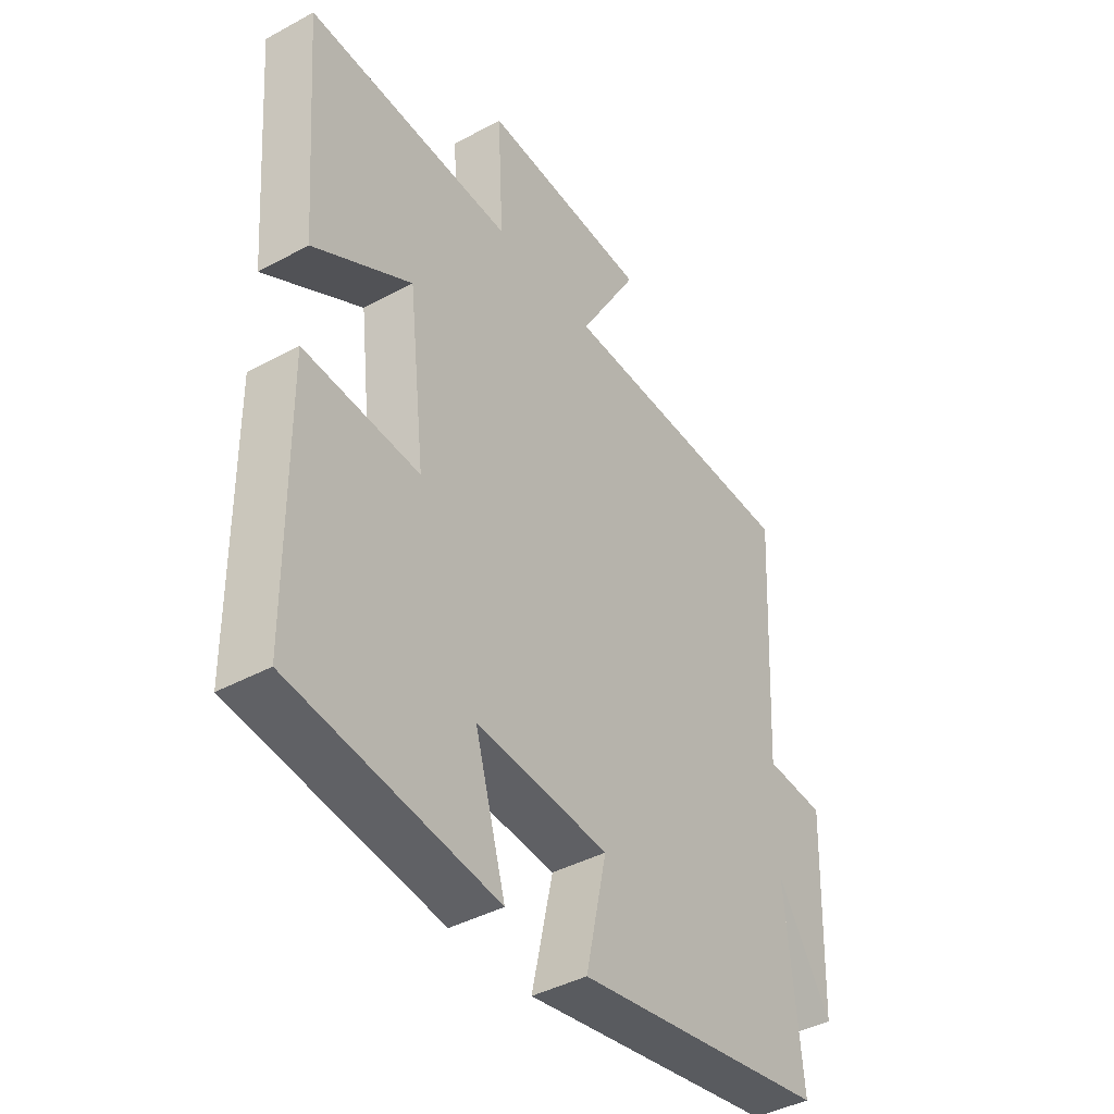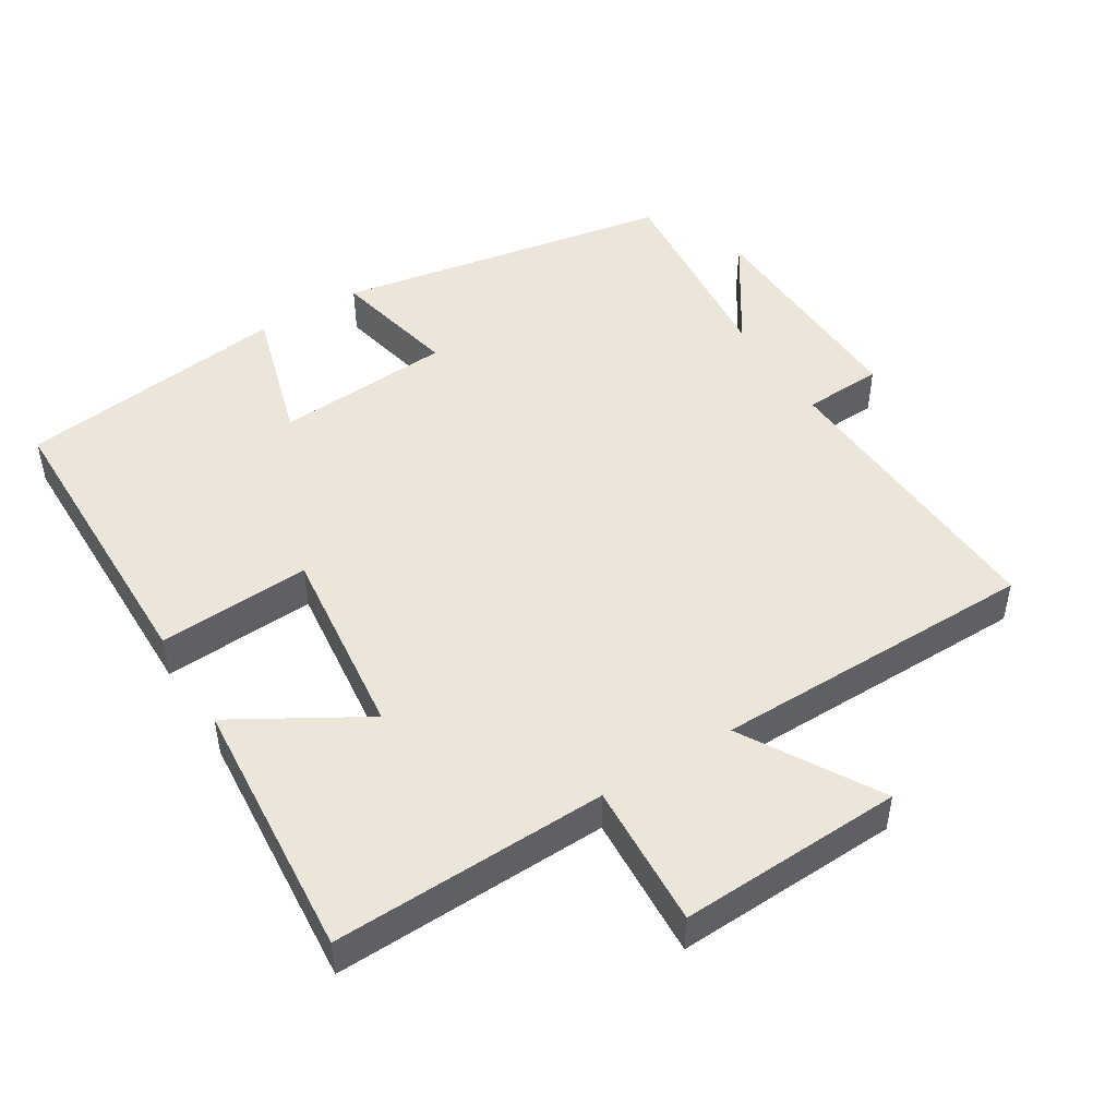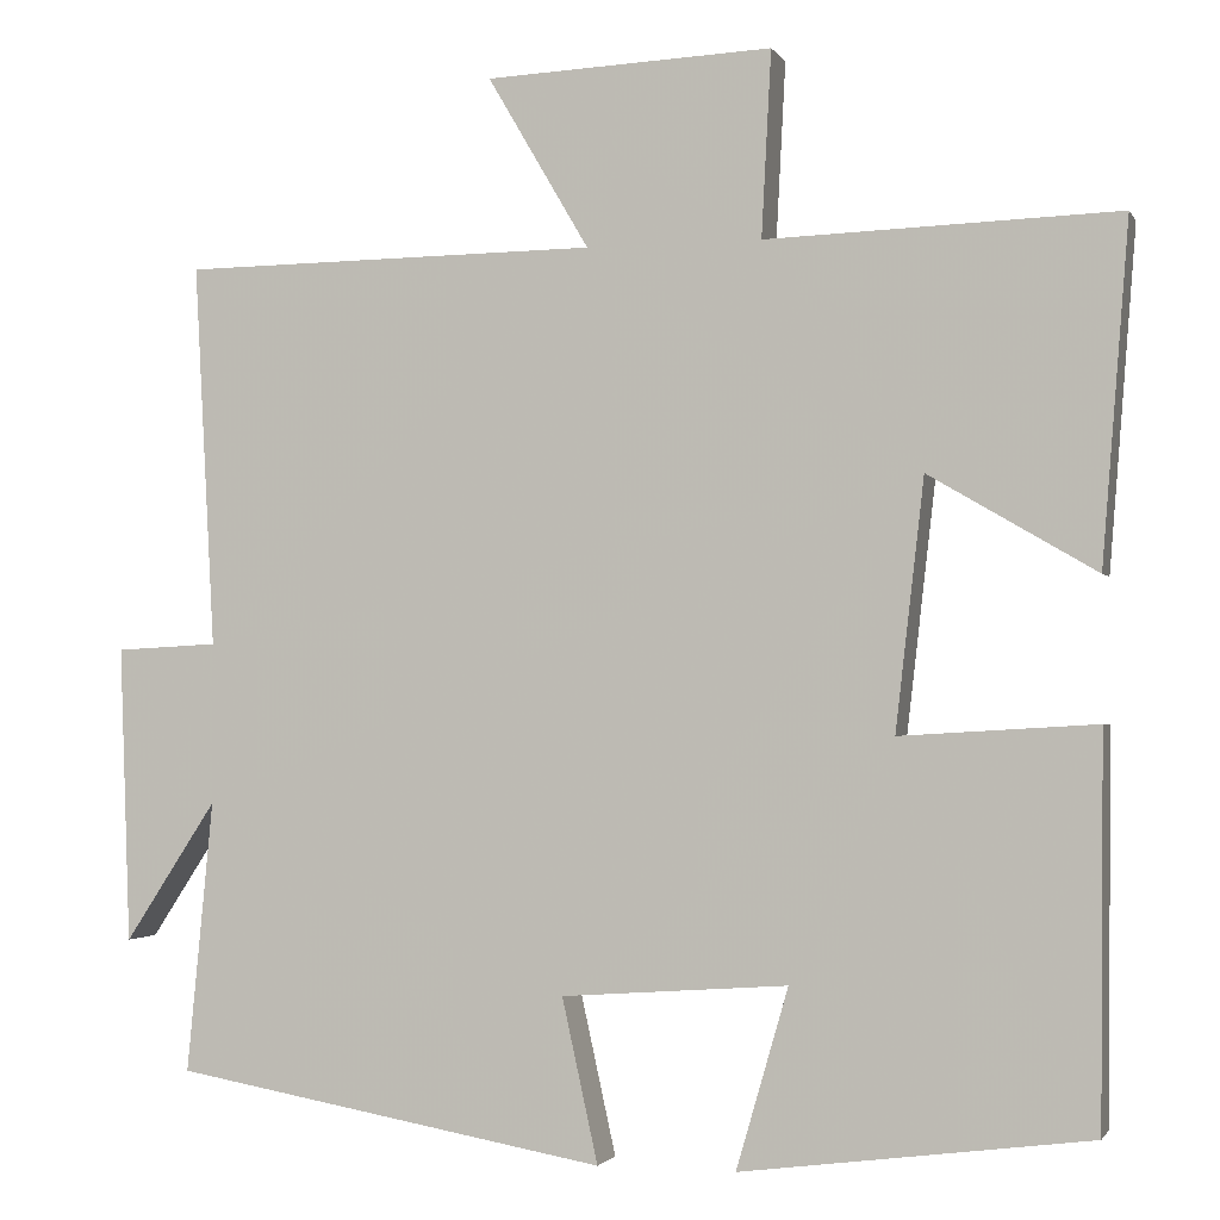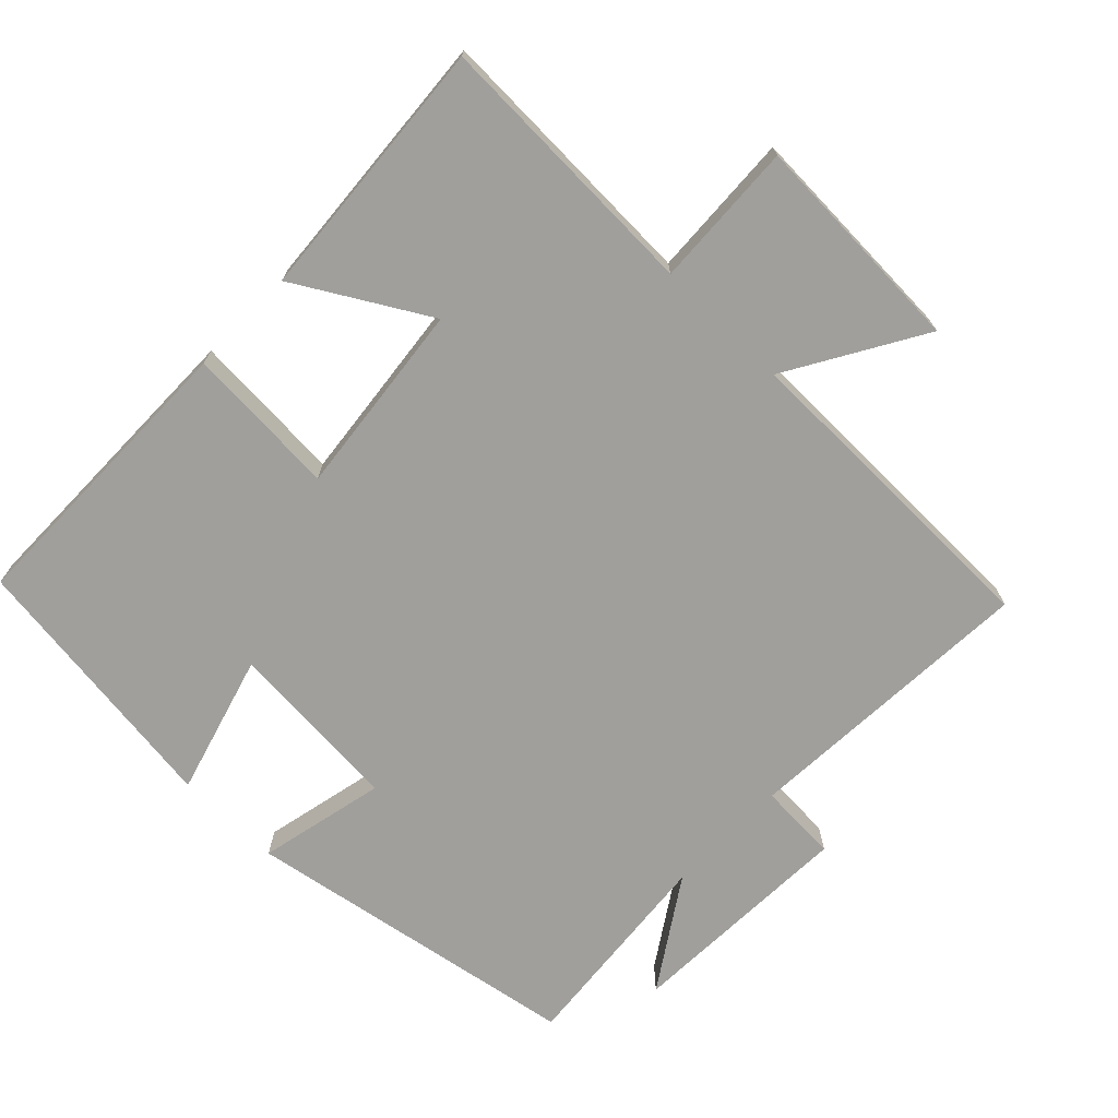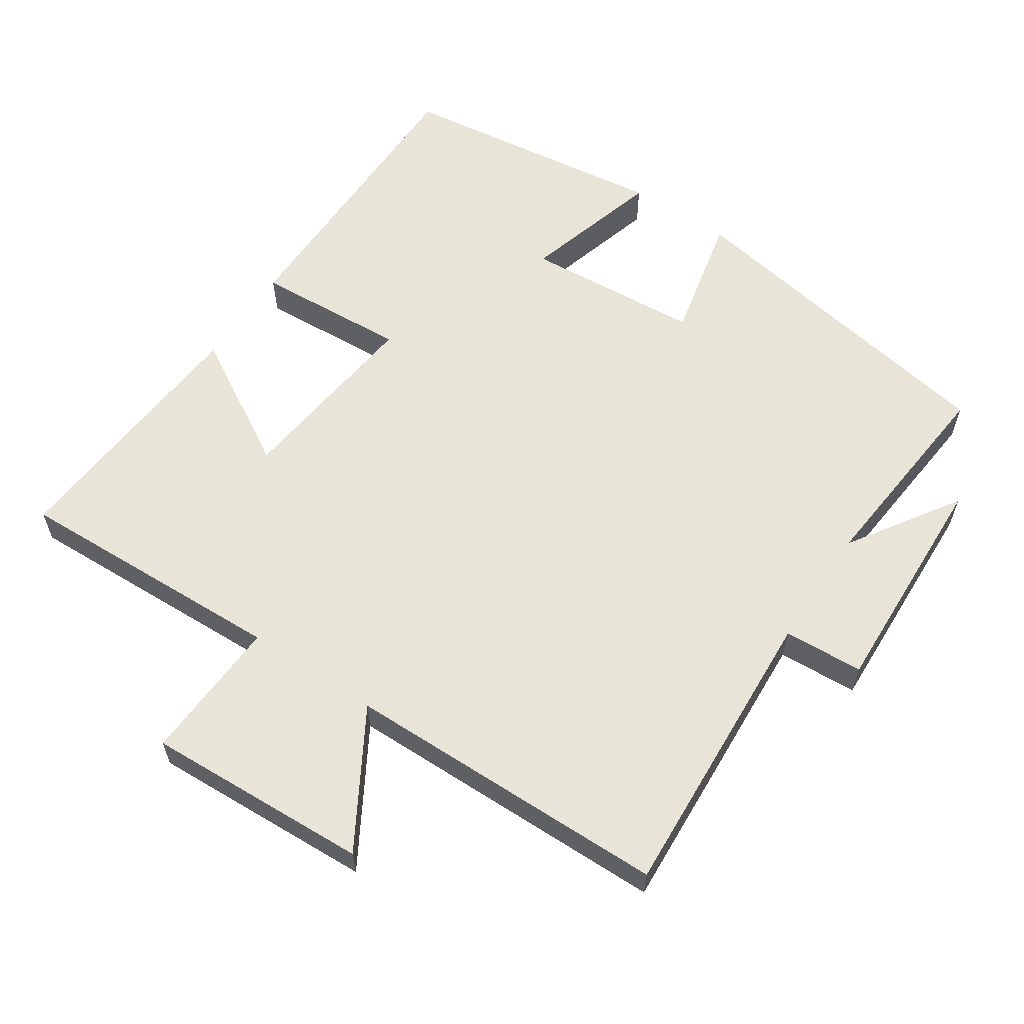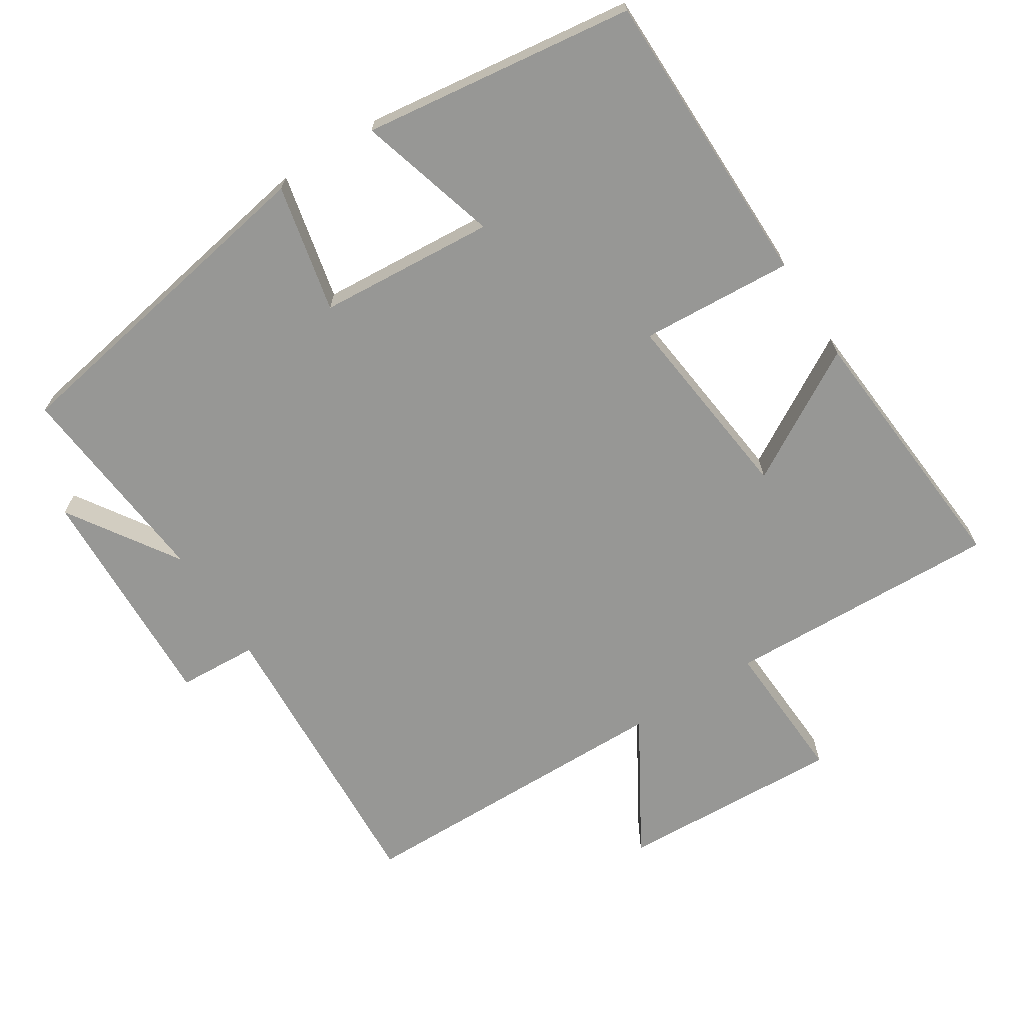
<metadata>
{"format":"obj","ext":"obj","renderer":"f3d","projection":"perspective","resolution":1024,"background":"white","views":[{"elev":-41.6,"azim":-56.7,"up":"+Z"},{"elev":48.0,"azim":-31.7,"up":"+Y"},{"elev":-1.9,"azim":-163.9,"up":"+Z"},{"elev":-71.2,"azim":-44.2,"up":"+Y"},{"elev":60.0,"azim":33.6,"up":"+Y"},{"elev":-68.1,"azim":-147.6,"up":"+Y"}]}
</metadata>
<code>
v -0.496 0.07 -0.45
v -0.5 0.07 -0.021
v -0.282 0.07 -0.034
v -0.314 0.07 0.244
v -0.5 0.07 0.135
v -0.53 0.07 0.513
v -0.138 0.07 0.5
v -0.149 0.07 0.707
v 0.171 0.07 0.693
v 0.058 0.07 0.5
v 0.523 0.07 0.495
v 0.5 0.07 0.068
v 0.614 0.07 0.062
v 0.602 0.07 -0.268
v 0.5 0.07 -0.112
v 0.529 0.07 -0.414
v 0.046 0.07 -0.5
v 0.086 0.07 -0.318
v -0.166 0.07 -0.3
v -0.108 0.07 -0.5
v -0.496 0 -0.45
v -0.5 0 -0.021
v -0.282 0 -0.034
v -0.314 0 0.244
v -0.5 0 0.135
v -0.53 0 0.513
v -0.138 0 0.5
v -0.149 0 0.707
v 0.171 0 0.693
v 0.058 0 0.5
v 0.523 0 0.495
v 0.5 0 0.068
v 0.614 0 0.062
v 0.602 0 -0.268
v 0.5 0 -0.112
v 0.529 0 -0.414
v 0.046 0 -0.5
v 0.086 0 -0.318
v -0.166 0 -0.3
v -0.108 0 -0.5
f 1 2 3
f 20 1 3
f 19 20 3
f 18 19 3 4
f 15 16 17 18
f 15 18 4
f 12 13 14 15
f 12 15 4
f 10 11 12 4
f 7 8 9 10
f 7 10 4 5
f 5 6 7
f 23 22 21
f 23 21 40
f 23 40 39
f 24 23 39 38
f 38 37 36 35
f 24 38 35
f 35 34 33 32
f 24 35 32
f 24 32 31 30
f 30 29 28 27
f 25 24 30 27
f 27 26 25
f 1 21 22 2
f 2 22 23 3
f 3 23 24 4
f 4 24 25 5
f 5 25 26 6
f 6 26 27 7
f 7 27 28 8
f 8 28 29 9
f 9 29 30 10
f 10 30 31 11
f 11 31 32 12
f 12 32 33 13
f 13 33 34 14
f 14 34 35 15
f 15 35 36 16
f 16 36 37 17
f 17 37 38 18
f 18 38 39 19
f 19 39 40 20
f 20 40 21 1

</code>
